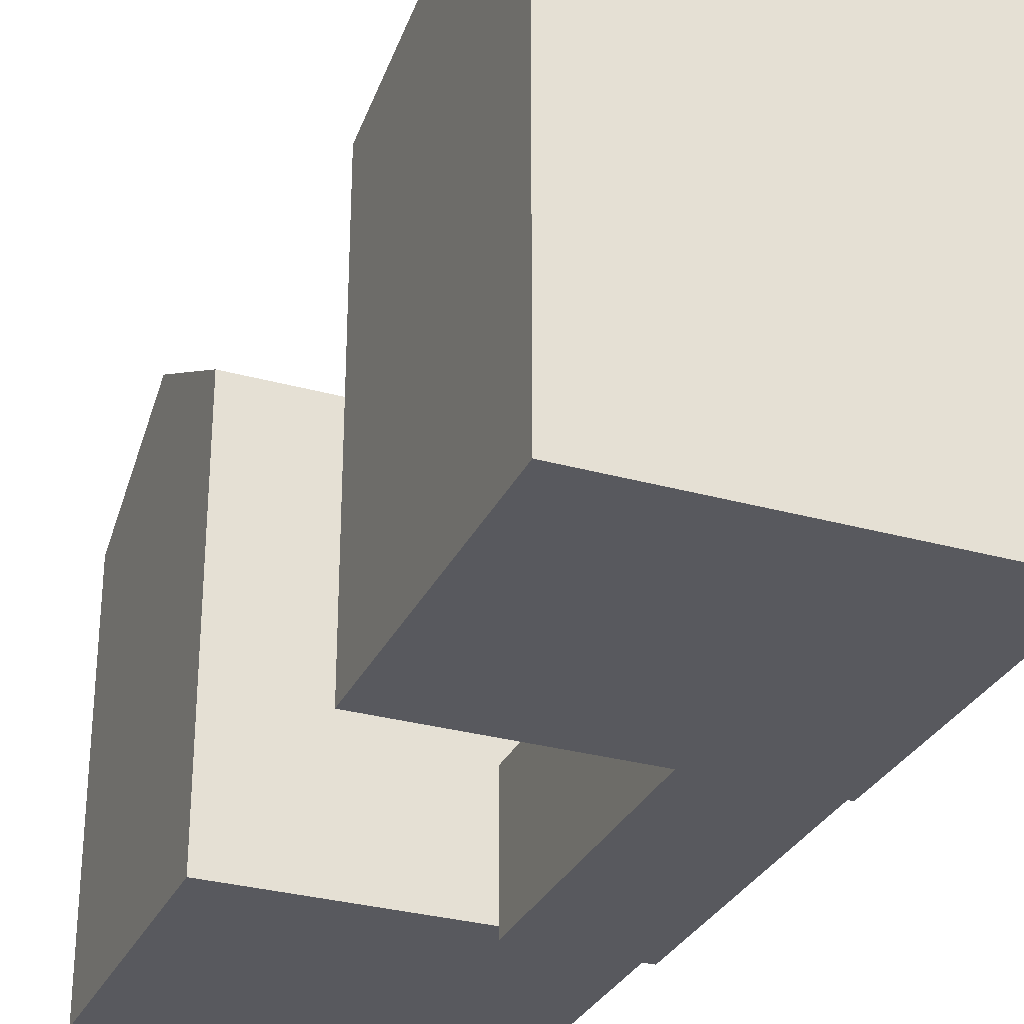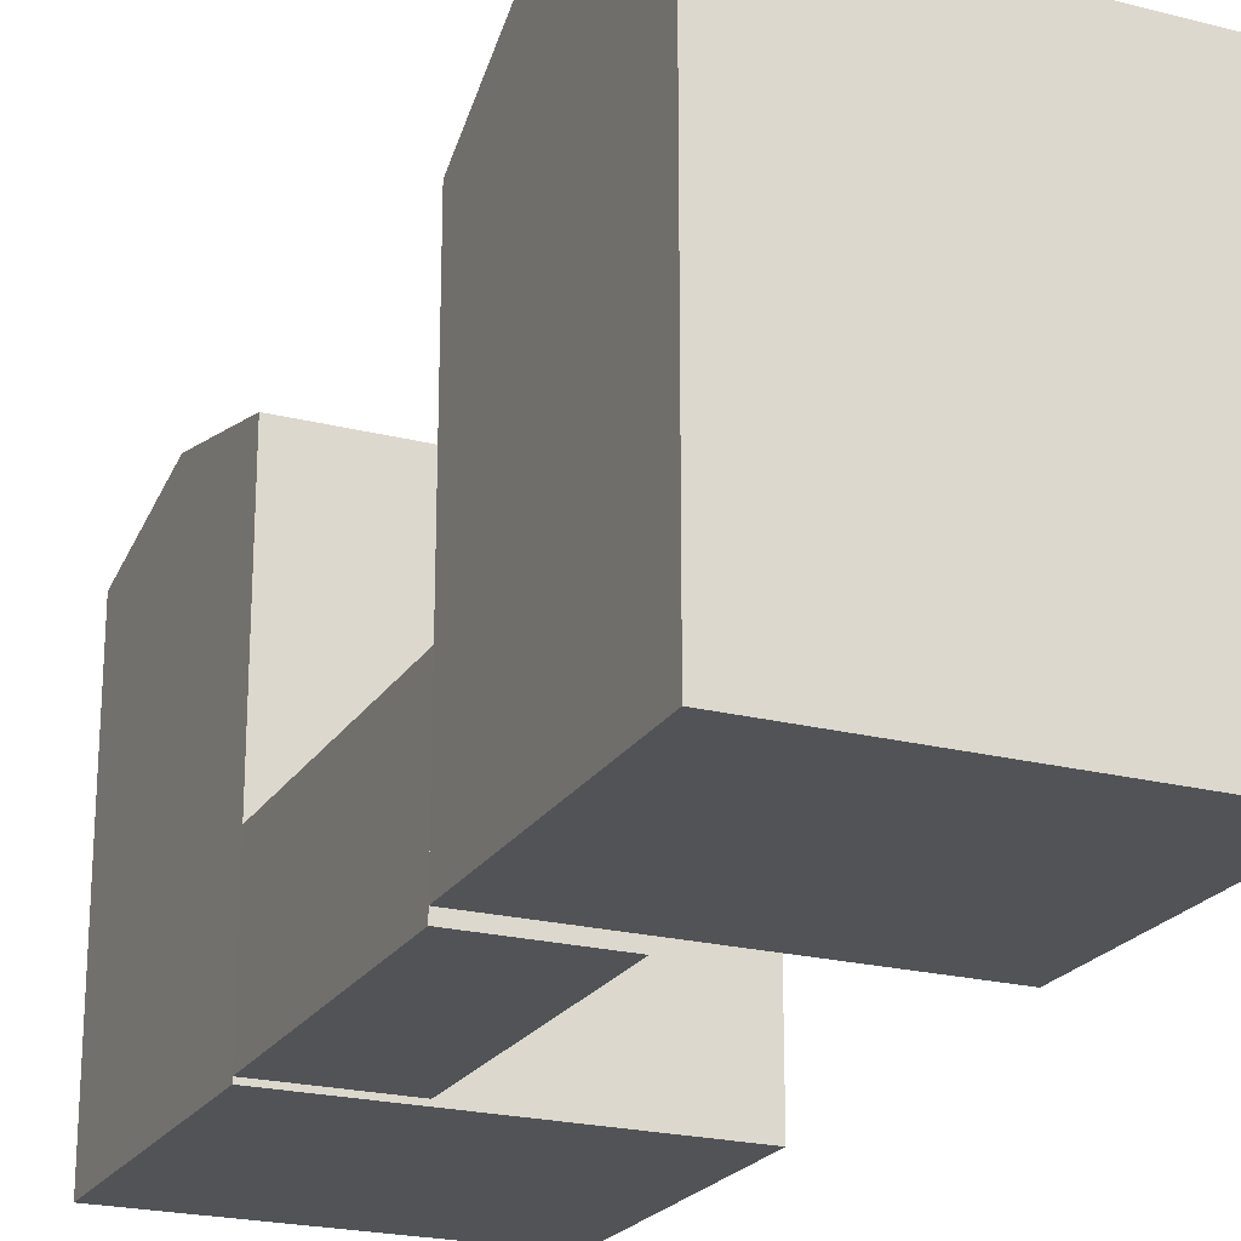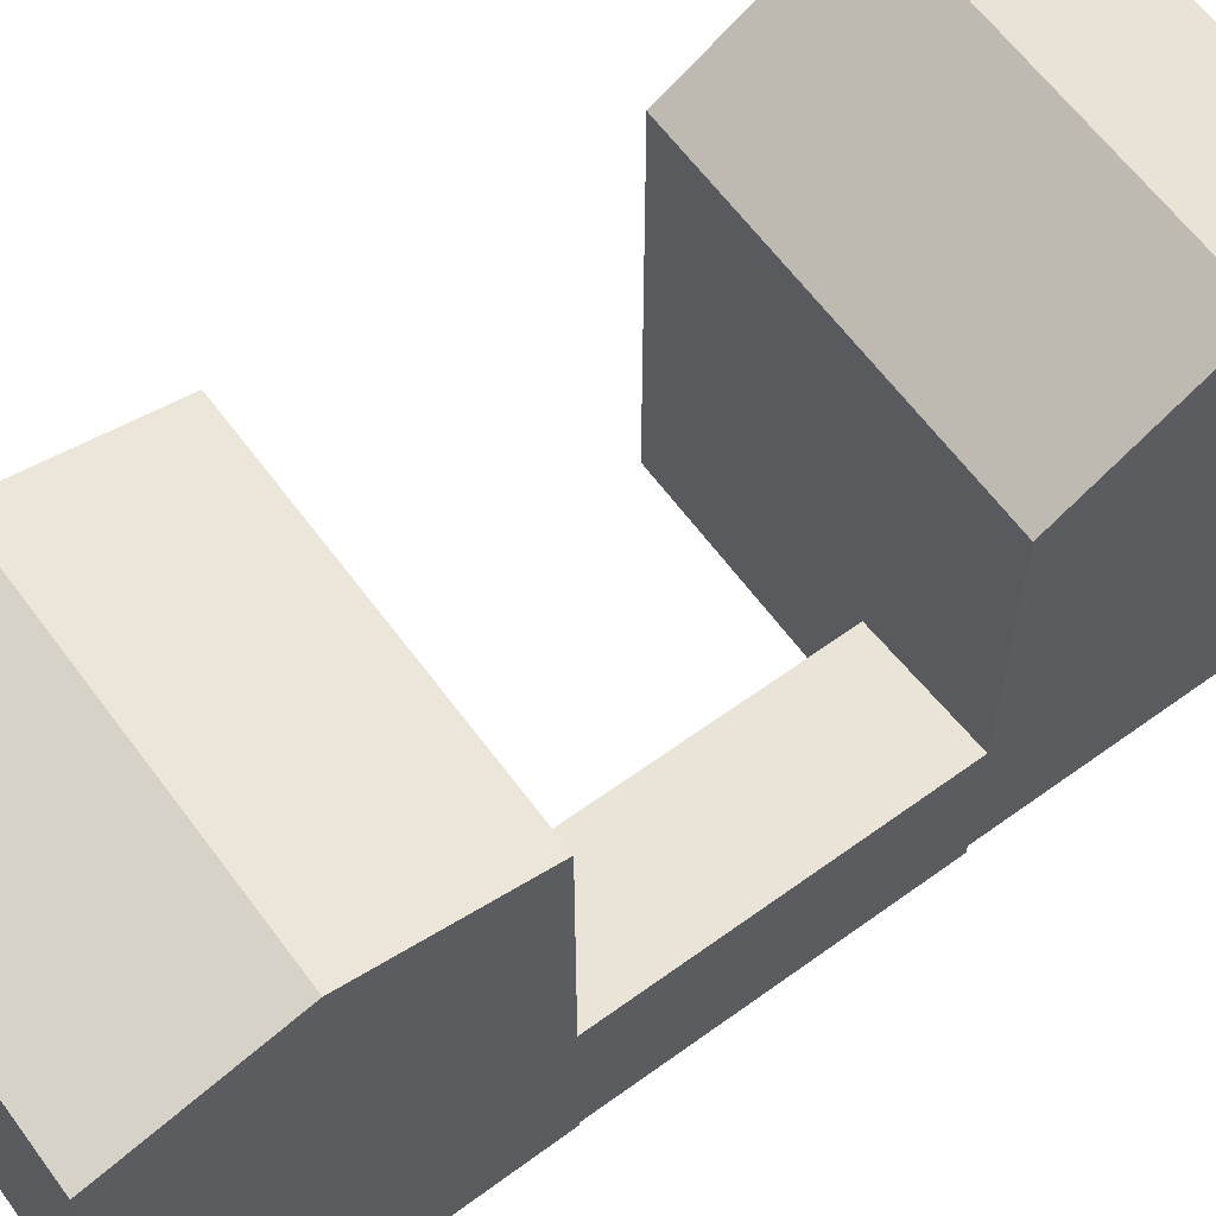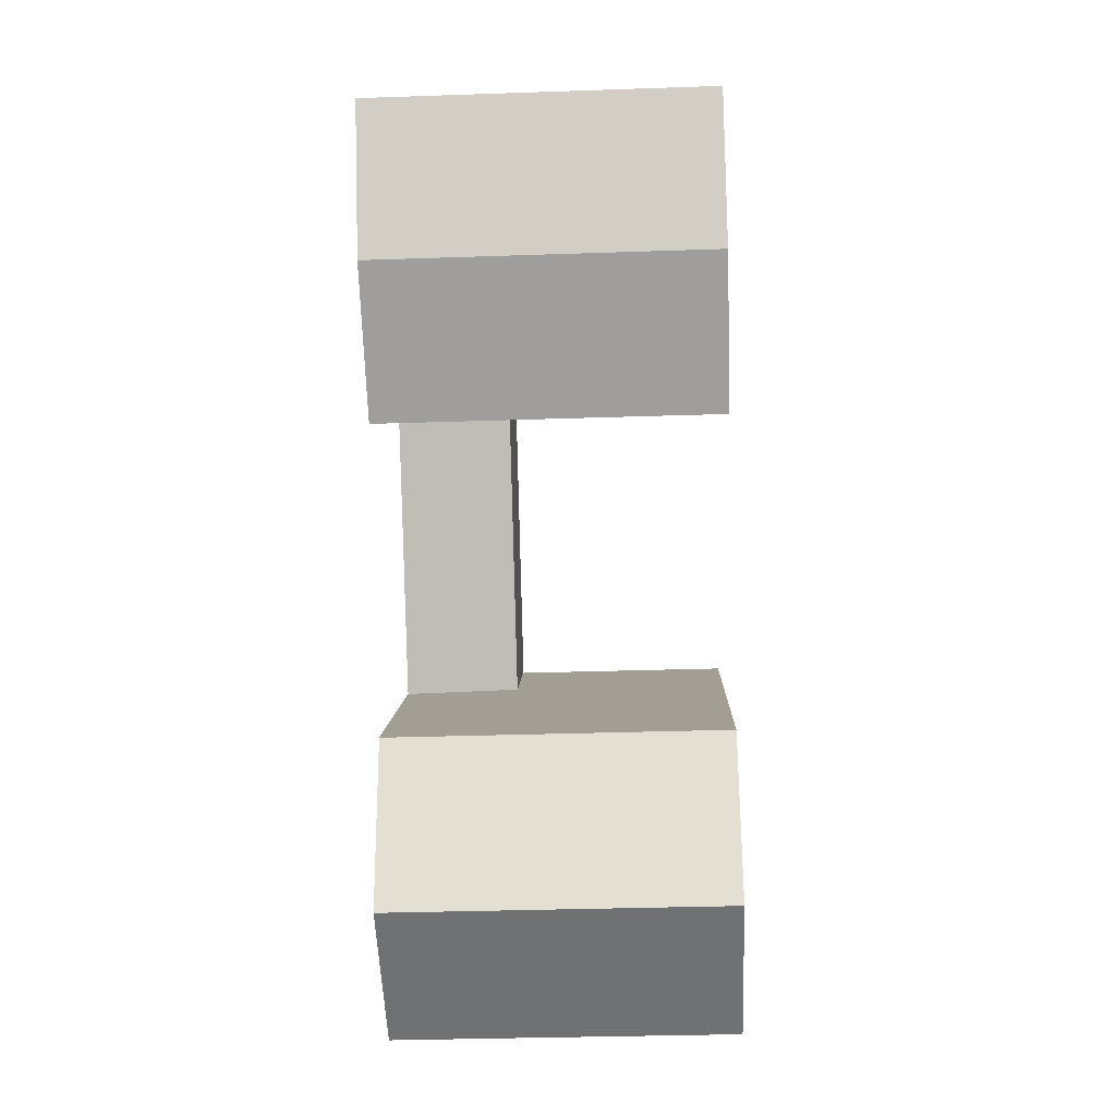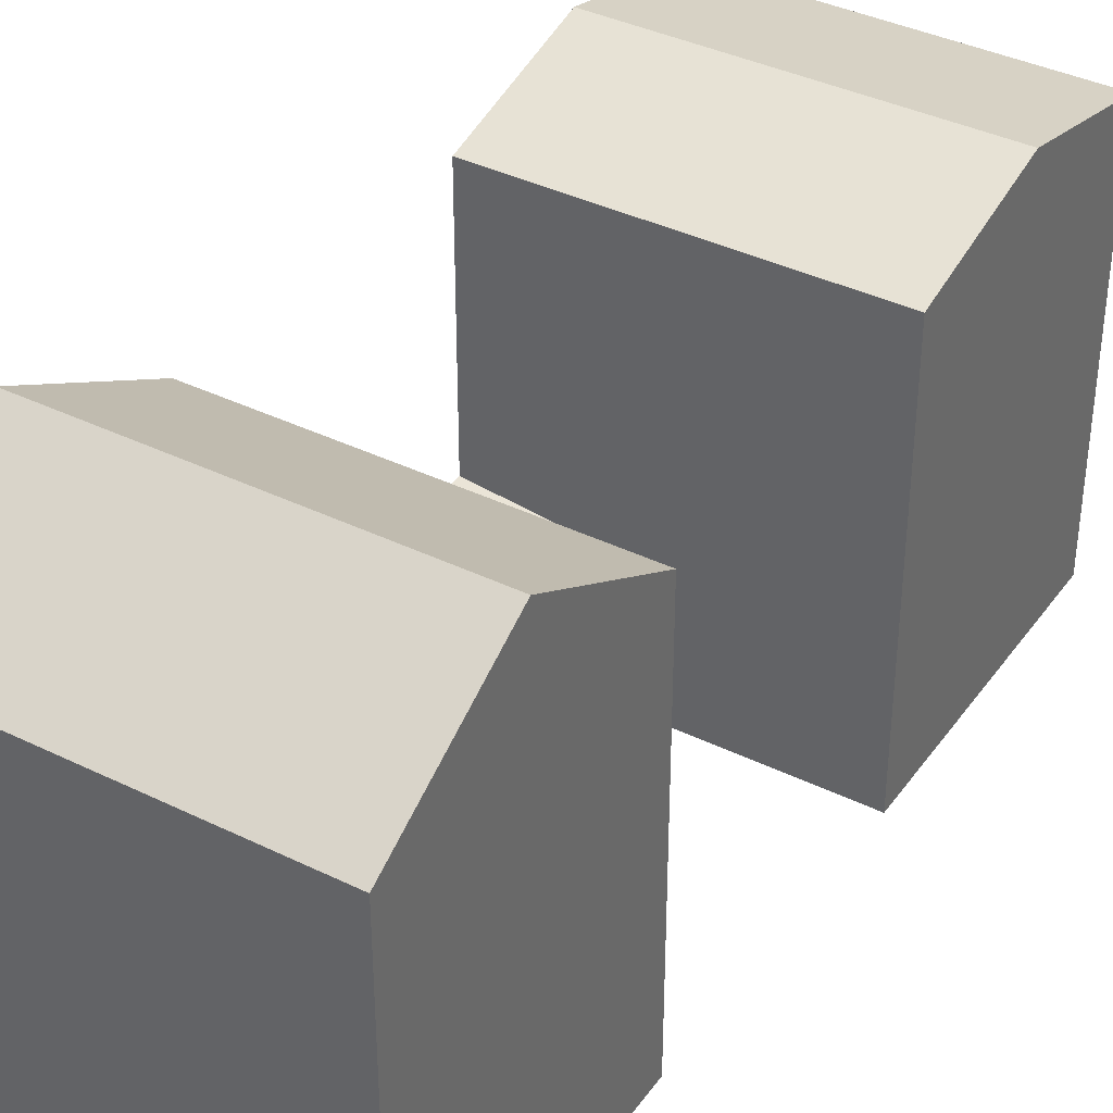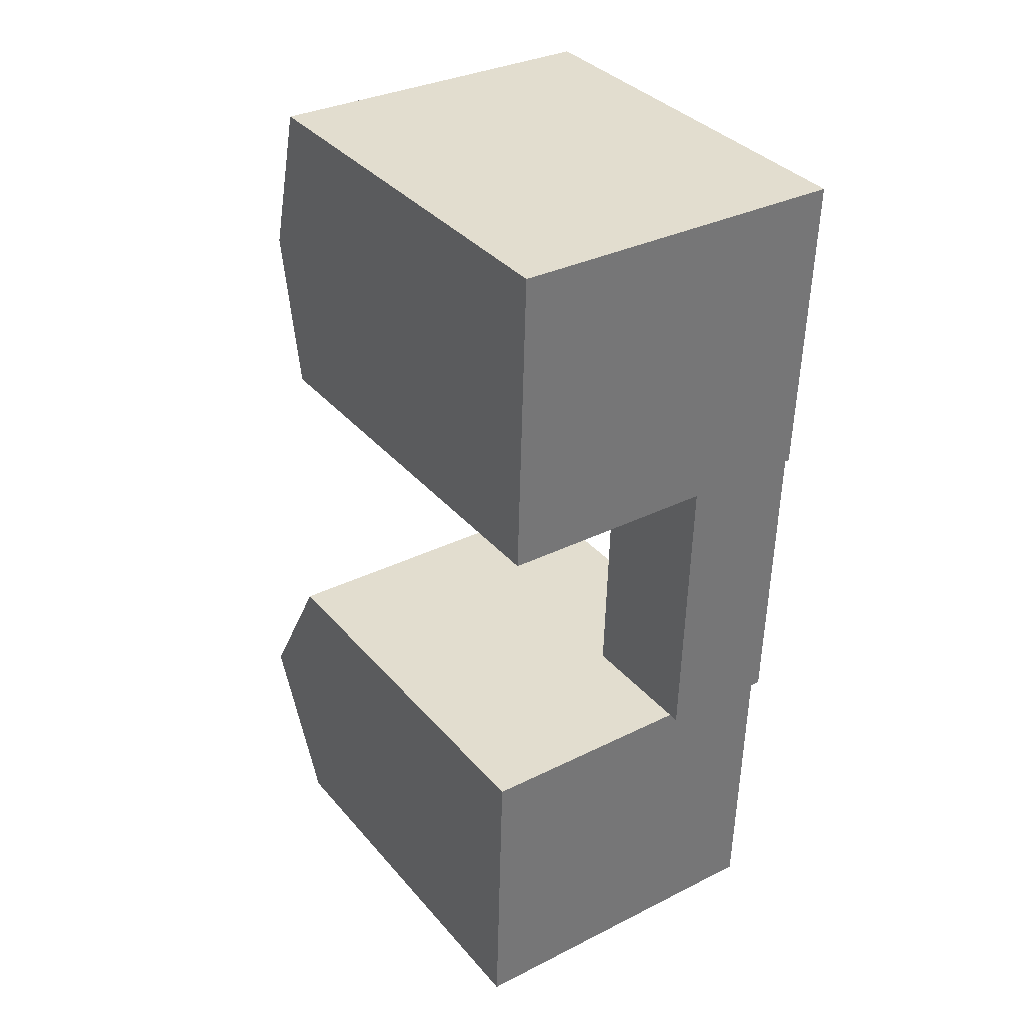
<metadata>
{"format":"obj","ext":"obj","renderer":"f3d","projection":"perspective","resolution":1024,"background":"white","views":[{"elev":-30.3,"azim":-20.4,"up":"+Y"},{"elev":-22.2,"azim":157.7,"up":"+Y"},{"elev":62.8,"azim":55.2,"up":"+Y"},{"elev":5.3,"azim":-178.1,"up":"+Z"},{"elev":38.4,"azim":-146.7,"up":"+Y"},{"elev":35.5,"azim":-34.7,"up":"+Z"}]}
</metadata>
<code>
v  0.0004179 19.61 -0.0006215
v  0.8018 1.392e-18 -0.02273
v  0 0 0
v  0.8022 19.61 -0.02335
v  3.368 5.871e-18 -0.09588
v  3.368 19.61 -0.0965
v  10.37 1.804e-17 -0.2946
v  10.37 19.61 -0.2952
v  15.89 0.71 -14.78
v  10.62 19.87 -14.63
v  10.62 0.71 -14.63
v  15.89 19.87 -14.78
v  3.048 19.88 -14.42
v  3.048 0.71 -14.42
v  0.7576 19.88 -14.35
v  0.7572 0.71 -14.35
v  -0.4057 19.88 -14.32
v  -0.4061 0.71 -14.32
v  -0.6075 0.71 -21.42
v  -0.607 23.9 -21.42
v  -0.809 0.71 -28.52
v  -0.8086 19.87 -28.52
v  0.2309 0.71 -28.55
v  0.2313 19.87 -28.55
v  2.472 0.71 -28.61
v  2.472 19.87 -28.62
v  10.24 0.71 -28.83
v  10.24 19.88 -28.83
v  15.55 0.71 -28.99
v  15.55 19.87 -28.99
v  15.72 23.9 -21.89
v  15.72 0.71 -21.89
v  15.74 23.48 -21.14
v  15.74 0.71 -21.14
v  15.89 0.22 -14.78
v  16.27 7.251 -0.4616
v  16.27 0.22 -0.4614
v  15.89 7.251 -14.78
v  10.63 6.571 -0.3022
v  10.63 0.22 -0.302
v  10.26 0.22 -14.62
v  10.26 6.571 -14.62
v  16.27 2.825e-17 -0.4613
v  16.27 19.61 -0.4619
v  16.51 21.36 6.782
v  16.51 -4.153e-16 6.783
v  16.75 19.61 14.03
v  16.75 -8.594e-16 14.03
v  3.662 19.61 14.41
v  3.662 -8.826e-16 14.41
v  1.268 19.61 14.48
v  1.267 -8.869e-16 14.48
v  0.4114 19.61 14.51
v  0.411 -8.885e-16 14.51
v  0.2055 -4.444e-16 7.258
v  0.206 21.36 7.257
v  0.0463 -1.004e-16 1.64
v  0.04673 20.01 1.639
g defaultobject
f 1 2 3
f 2 1 4
f 4 5 2
f 5 4 6
f 6 7 5
f 7 6 8
f 9 10 11
f 10 9 12
f 11 13 14
f 13 11 10
f 14 15 16
f 15 14 13
f 16 17 18
f 17 16 15
f 17 19 18
f 19 17 20
f 20 21 19
f 21 20 22
f 22 23 21
f 23 22 24
f 24 25 23
f 25 24 26
f 26 27 25
f 27 26 28
f 28 29 27
f 29 28 30
f 29 31 32
f 31 29 30
f 32 33 34
f 33 32 31
f 34 12 9
f 12 34 33
f 35 36 37
f 36 35 38
f 37 39 40
f 39 37 36
f 39 41 40
f 41 39 42
f 42 35 41
f 35 42 38
f 8 43 7
f 43 8 44
f 43 45 46
f 45 43 44
f 46 47 48
f 47 46 45
f 48 49 50
f 49 48 47
f 50 51 52
f 51 50 49
f 52 53 54
f 53 52 51
f 53 55 54
f 55 53 56
f 56 57 55
f 57 56 58
f 58 3 57
f 3 58 1
f 42 36 38
f 36 42 39
f 53 45 56
f 45 53 51
f 45 51 47
f 47 51 49
f 44 56 45
f 56 44 8
f 56 8 6
f 56 6 4
f 56 4 1
f 56 1 58
f 30 20 31
f 20 30 28
f 20 28 24
f 20 24 22
f 24 28 26
f 33 10 12
f 10 33 31
f 10 31 20
f 10 20 13
f 13 20 15
f 15 20 17
f 46 7 43
f 7 46 5
f 5 46 48
f 5 48 2
f 2 48 50
f 2 50 3
f 3 50 57
f 57 50 55
f 55 50 52
f 55 52 54
f 11 34 9
f 34 11 32
f 32 11 29
f 29 11 14
f 29 14 27
f 27 14 16
f 27 16 25
f 25 16 18
f 25 18 19
f 25 19 23
f 23 19 21
f 37 41 35
f 41 37 40

</code>
